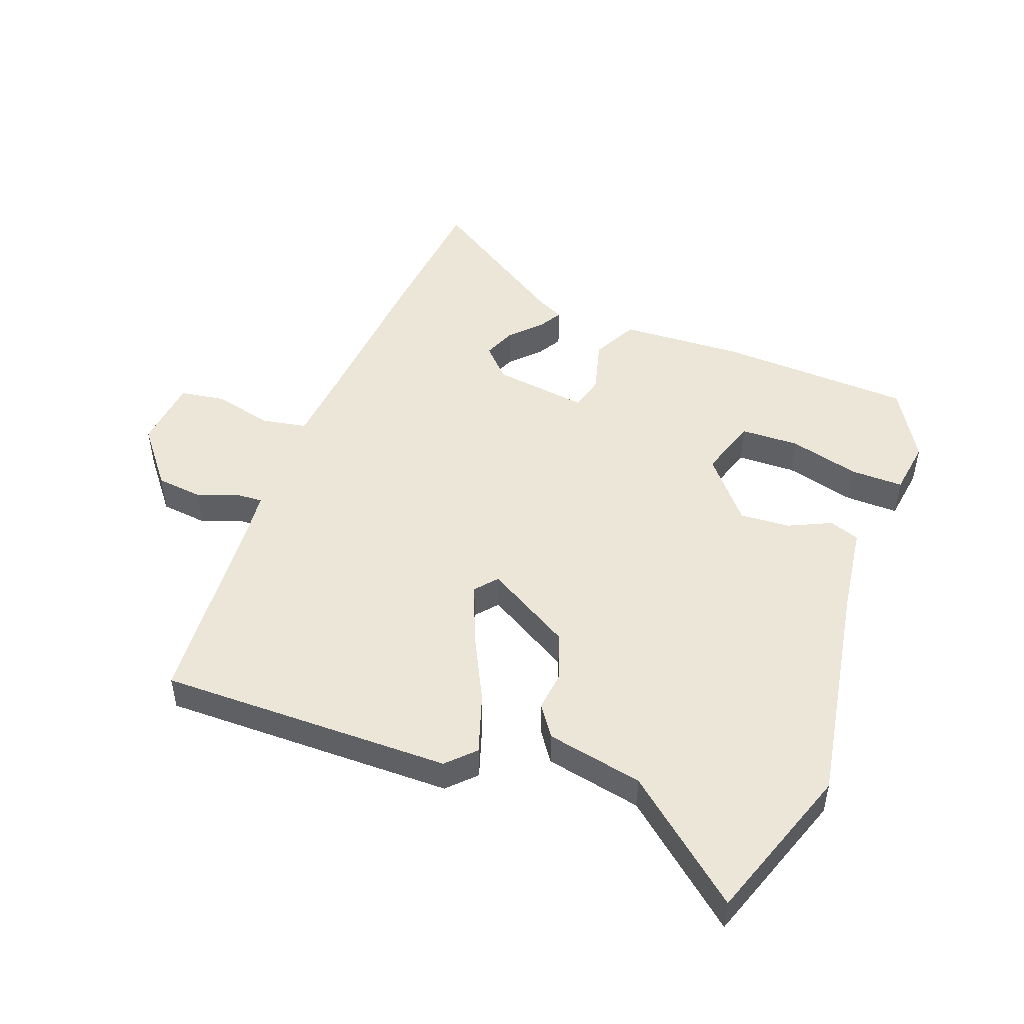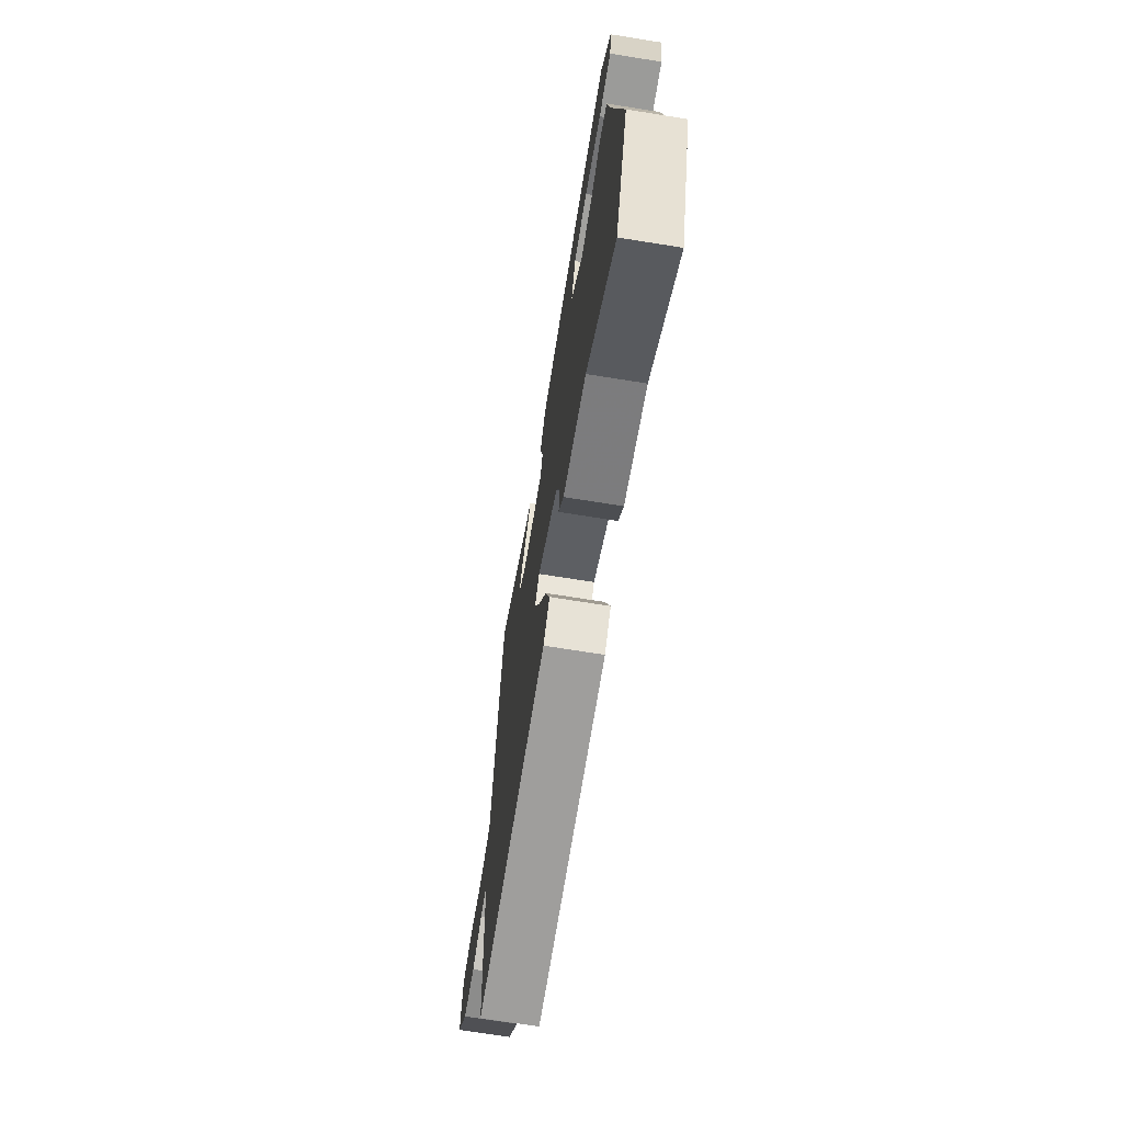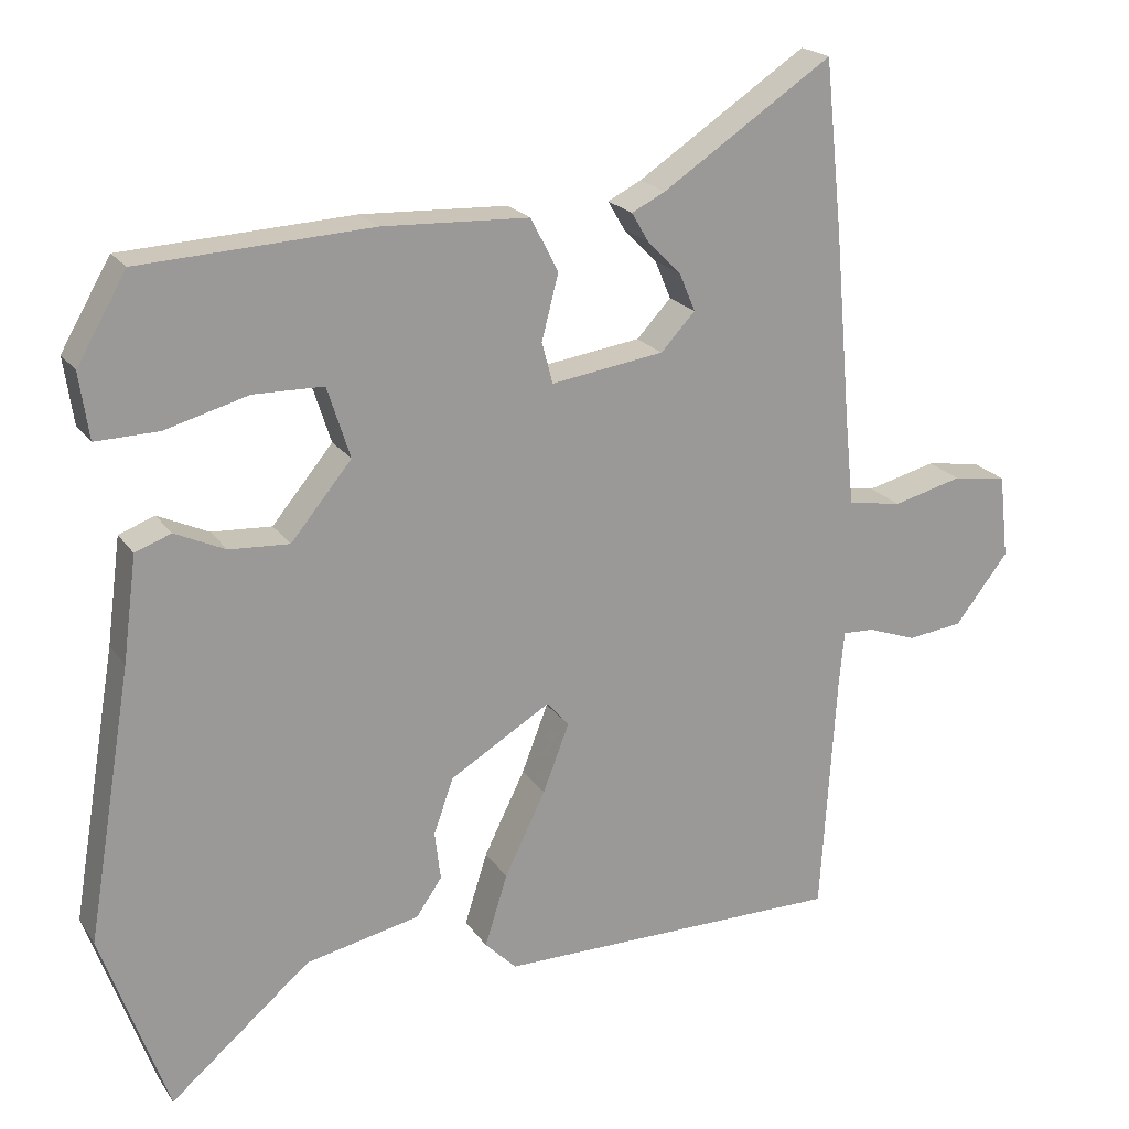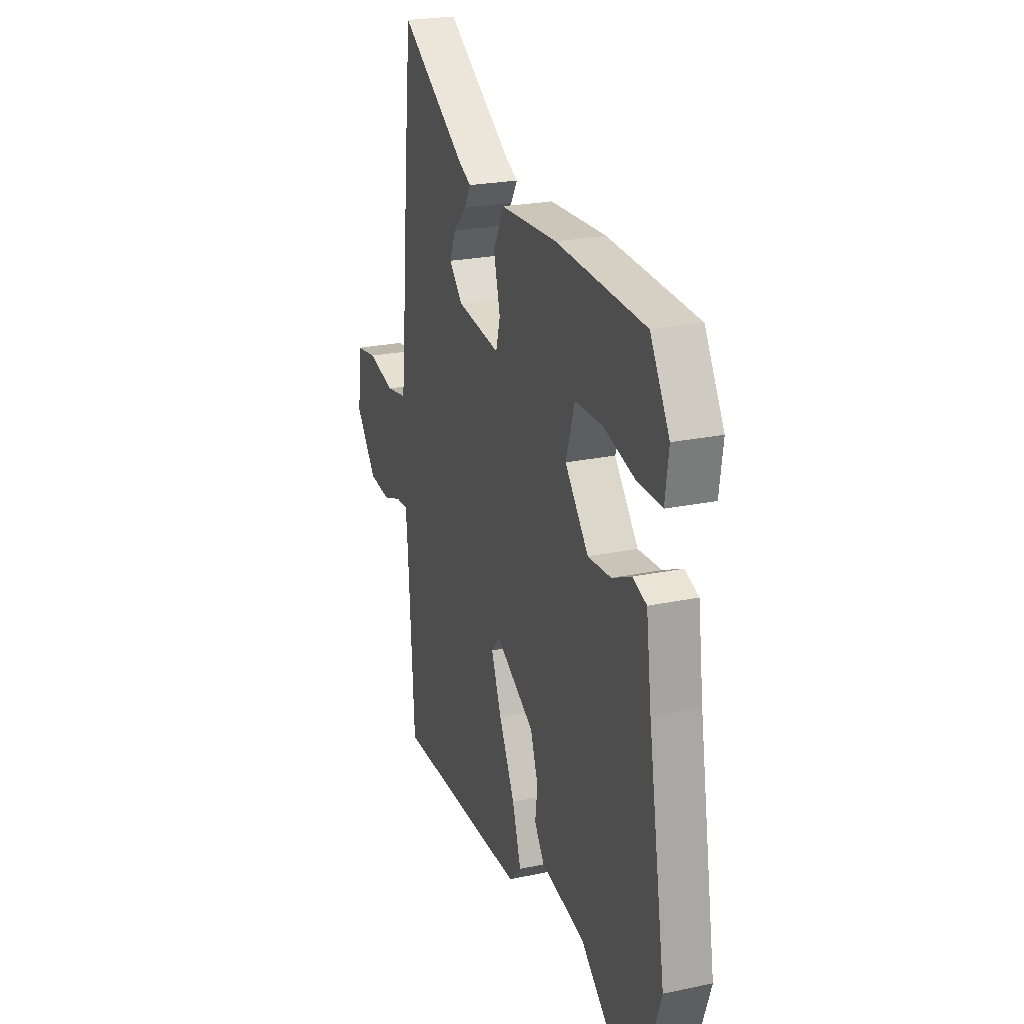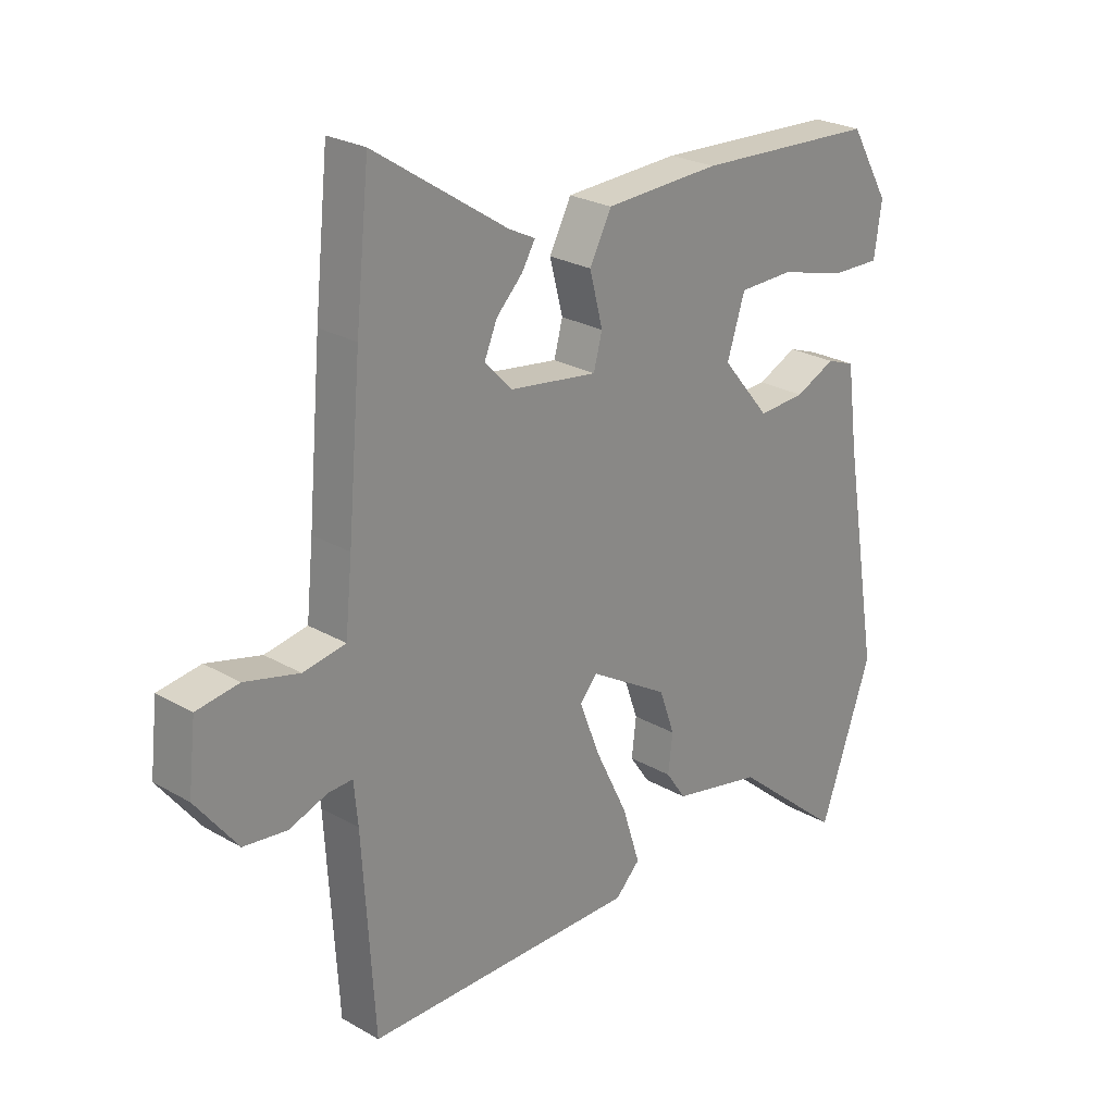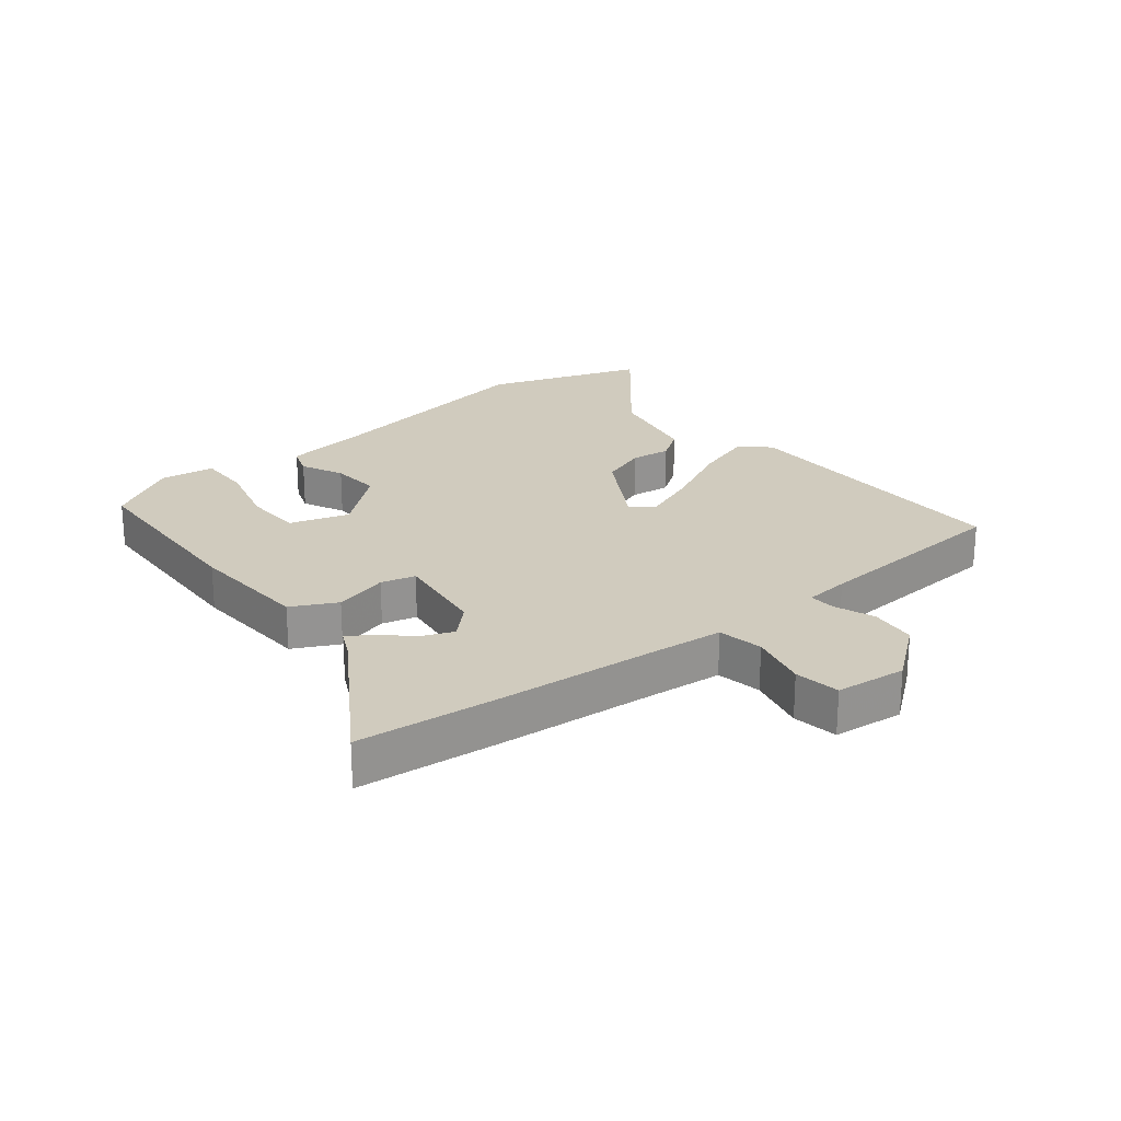
<metadata>
{"format":"obj","ext":"obj","renderer":"f3d","projection":"perspective","resolution":1024,"background":"white","views":[{"elev":48.6,"azim":-159.9,"up":"+Y"},{"elev":-70.9,"azim":-99.1,"up":"+Z"},{"elev":20.7,"azim":-24.7,"up":"+Z"},{"elev":23.4,"azim":-109.7,"up":"+Z"},{"elev":25.1,"azim":133.0,"up":"+Z"},{"elev":23.5,"azim":50.8,"up":"+Y"}]}
</metadata>
<code>
v 0.483 0.07 0.665
v 0.507 0.07 0.435
v 0.53 0.07 0.172
v 0.542 0.07 0.053
v 0.616 0.07 0.04
v 0.711 0.07 0.064
v 0.785 0.07 0.053
v 0.798 0.07 -0.062
v 0.725 0.07 -0.156
v 0.649 0.07 -0.165
v 0.583 0.07 -0.141
v 0.54 0.07 -0.139
v 0.533 0.07 -0.212
v 0.512 0.07 -0.546
v 0.037 0.07 -0.546
v -0.006 0.07 -0.503
v 0.025 0.07 -0.405
v 0.081 0.07 -0.291
v 0.117 0.07 -0.198
v 0.087 0.07 -0.163
v -0.051 0.07 -0.245
v -0.078 0.07 -0.321
v -0.07 0.07 -0.387
v -0.105 0.07 -0.438
v -0.261 0.07 -0.471
v -0.453 0.07 -0.633
v -0.543 0.07 -0.378
v -0.481 0.07 -0.008
v -0.462 0.07 0.136
v -0.413 0.07 0.154
v -0.344 0.07 0.122
v -0.262 0.07 0.117
v -0.179 0.07 0.217
v -0.21 0.07 0.314
v -0.305 0.07 0.316
v -0.419 0.07 0.285
v -0.505 0.07 0.283
v -0.518 0.07 0.373
v -0.45 0.07 0.49
v -0.135 0.07 0.506
v 0.065 0.07 0.497
v 0.103 0.07 0.424
v 0.08 0.07 0.335
v 0.095 0.07 0.279
v 0.249 0.07 0.301
v 0.296 0.07 0.351
v 0.274 0.07 0.403
v 0.228 0.07 0.45
v 0.205 0.07 0.489
v 0.251 0.07 0.512
v 0.483 0 0.665
v 0.507 0 0.435
v 0.53 0 0.172
v 0.542 0 0.053
v 0.616 0 0.04
v 0.711 0 0.064
v 0.785 0 0.053
v 0.798 0 -0.062
v 0.725 0 -0.156
v 0.649 0 -0.165
v 0.583 0 -0.141
v 0.54 0 -0.139
v 0.533 0 -0.212
v 0.512 0 -0.546
v 0.037 0 -0.546
v -0.006 0 -0.503
v 0.025 0 -0.405
v 0.081 0 -0.291
v 0.117 0 -0.198
v 0.087 0 -0.163
v -0.051 0 -0.245
v -0.078 0 -0.321
v -0.07 0 -0.387
v -0.105 0 -0.438
v -0.261 0 -0.471
v -0.453 0 -0.633
v -0.543 0 -0.378
v -0.481 0 -0.008
v -0.462 0 0.136
v -0.413 0 0.154
v -0.344 0 0.122
v -0.262 0 0.117
v -0.179 0 0.217
v -0.21 0 0.314
v -0.305 0 0.316
v -0.419 0 0.285
v -0.505 0 0.283
v -0.518 0 0.373
v -0.45 0 0.49
v -0.135 0 0.506
v 0.065 0 0.497
v 0.103 0 0.424
v 0.08 0 0.335
v 0.095 0 0.279
v 0.249 0 0.301
v 0.296 0 0.351
v 0.274 0 0.403
v 0.228 0 0.45
v 0.205 0 0.489
v 0.251 0 0.512
f 47 48 49 50
f 46 47 50 1
f 40 41 42 43
f 40 43 44
f 39 40 44
f 38 39 44
f 35 36 37 38
f 34 35 38
f 34 38 44
f 33 34 44
f 32 33 44 45
f 28 29 30 31
f 28 31 32
f 25 26 27 28
f 25 28 32 45
f 22 23 24 25
f 21 22 25
f 15 16 17 18
f 13 14 15 18
f 12 13 18 19
f 8 9 10 11
f 8 11 12
f 5 6 7 8
f 4 5 8 12
f 3 4 12 19
f 46 1 2 3
f 21 25 45 46
f 20 21 46 3
f 3 19 20
f 100 99 98 97
f 51 100 97 96
f 93 92 91 90
f 94 93 90
f 94 90 89
f 94 89 88
f 88 87 86 85
f 88 85 84
f 94 88 84
f 94 84 83
f 95 94 83 82
f 81 80 79 78
f 82 81 78
f 78 77 76 75
f 95 82 78 75
f 75 74 73 72
f 75 72 71
f 68 67 66 65
f 68 65 64 63
f 69 68 63 62
f 61 60 59 58
f 62 61 58
f 58 57 56 55
f 62 58 55 54
f 69 62 54 53
f 53 52 51 96
f 96 95 75 71
f 53 96 71 70
f 70 69 53
f 1 51 52 2
f 2 52 53 3
f 3 53 54 4
f 4 54 55 5
f 5 55 56 6
f 6 56 57 7
f 7 57 58 8
f 8 58 59 9
f 9 59 60 10
f 10 60 61 11
f 11 61 62 12
f 12 62 63 13
f 13 63 64 14
f 14 64 65 15
f 15 65 66 16
f 16 66 67 17
f 17 67 68 18
f 18 68 69 19
f 19 69 70 20
f 20 70 71 21
f 21 71 72 22
f 22 72 73 23
f 23 73 74 24
f 24 74 75 25
f 25 75 76 26
f 26 76 77 27
f 27 77 78 28
f 28 78 79 29
f 29 79 80 30
f 30 80 81 31
f 31 81 82 32
f 32 82 83 33
f 33 83 84 34
f 34 84 85 35
f 35 85 86 36
f 36 86 87 37
f 37 87 88 38
f 38 88 89 39
f 39 89 90 40
f 40 90 91 41
f 41 91 92 42
f 42 92 93 43
f 43 93 94 44
f 44 94 95 45
f 45 95 96 46
f 46 96 97 47
f 47 97 98 48
f 48 98 99 49
f 49 99 100 50
f 50 100 51 1

</code>
